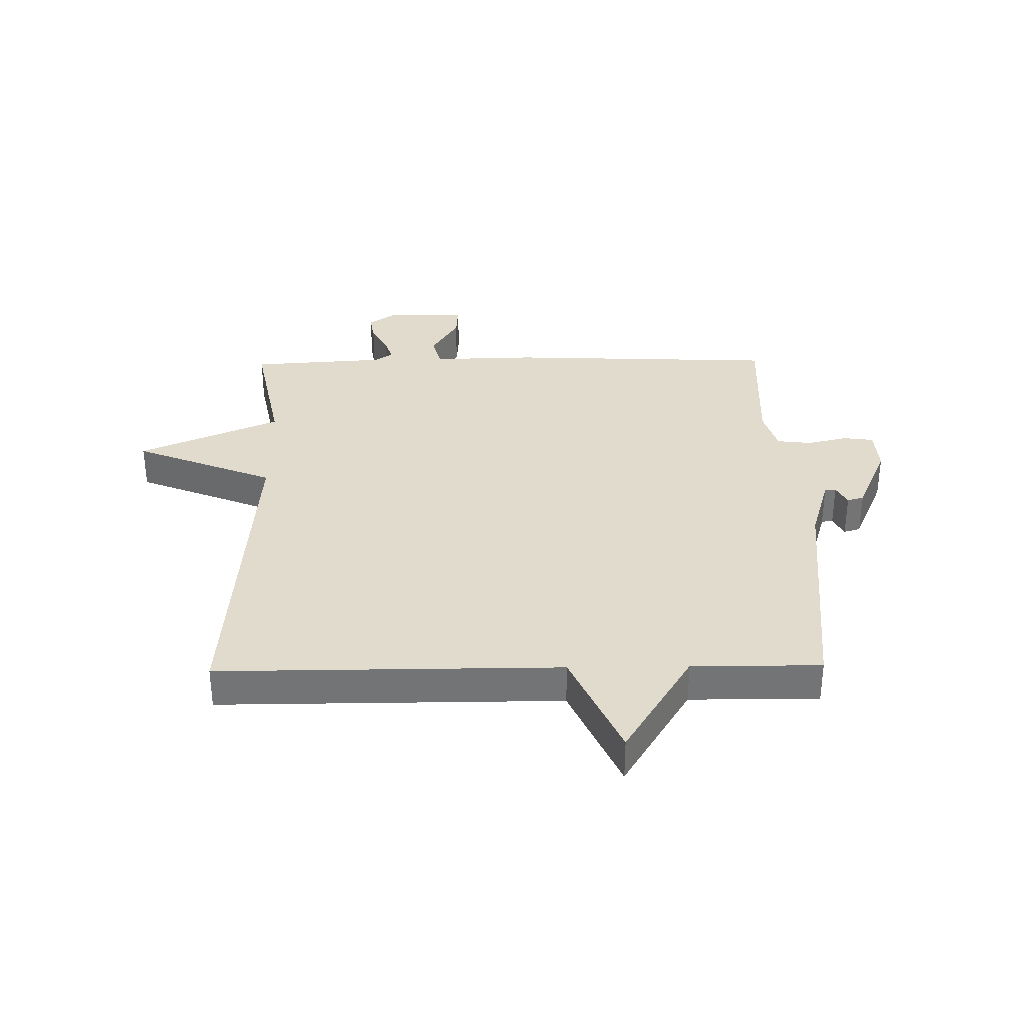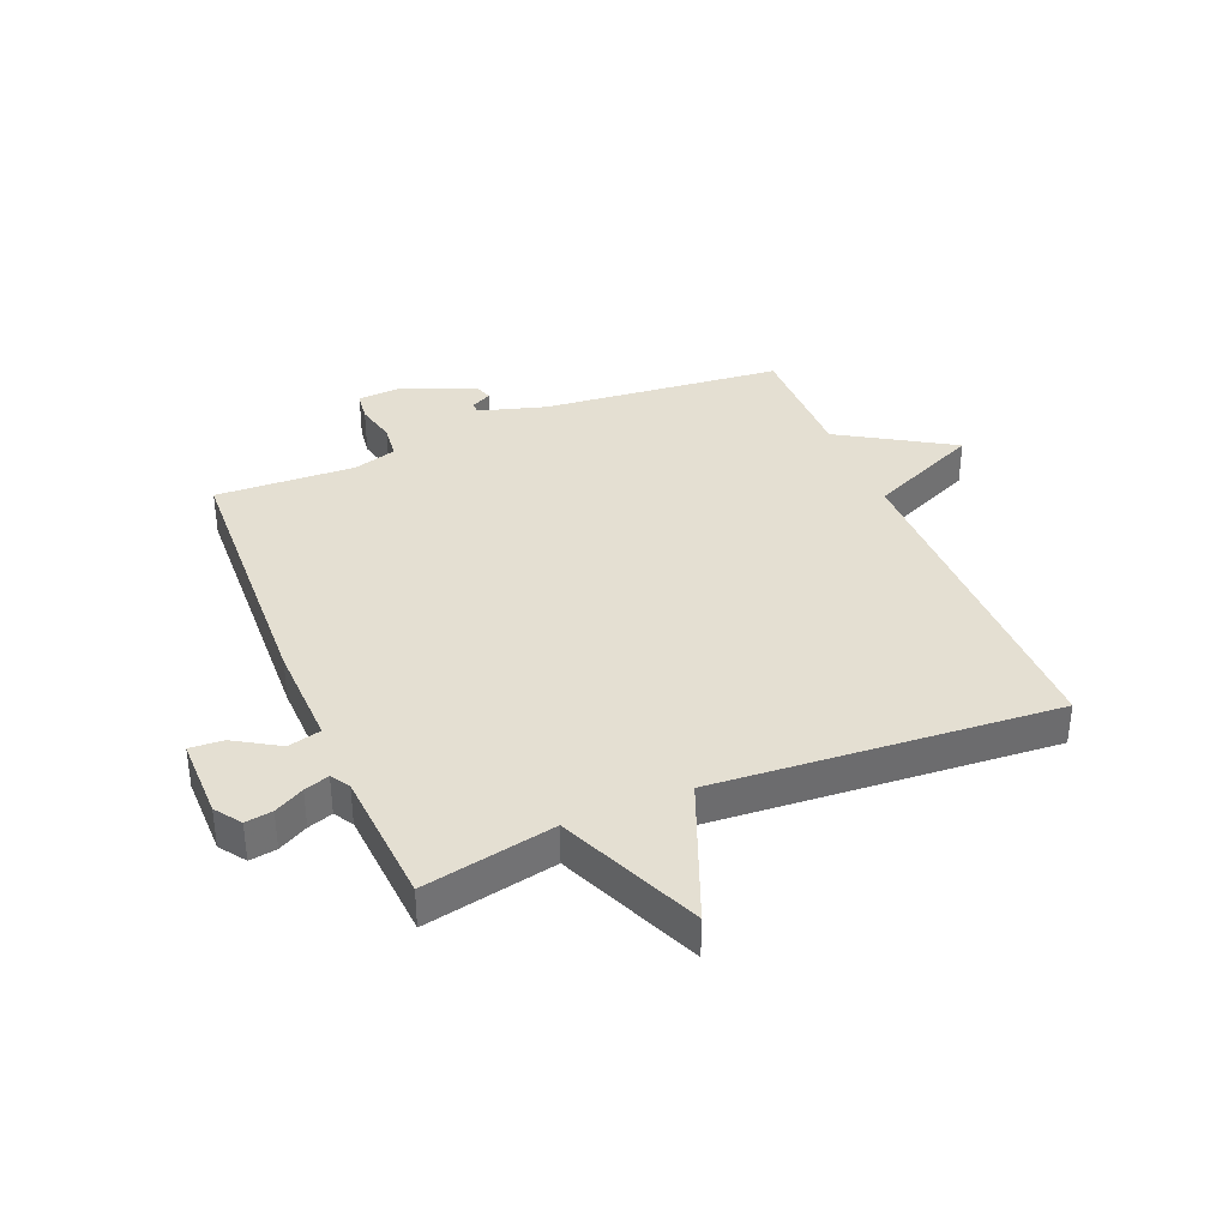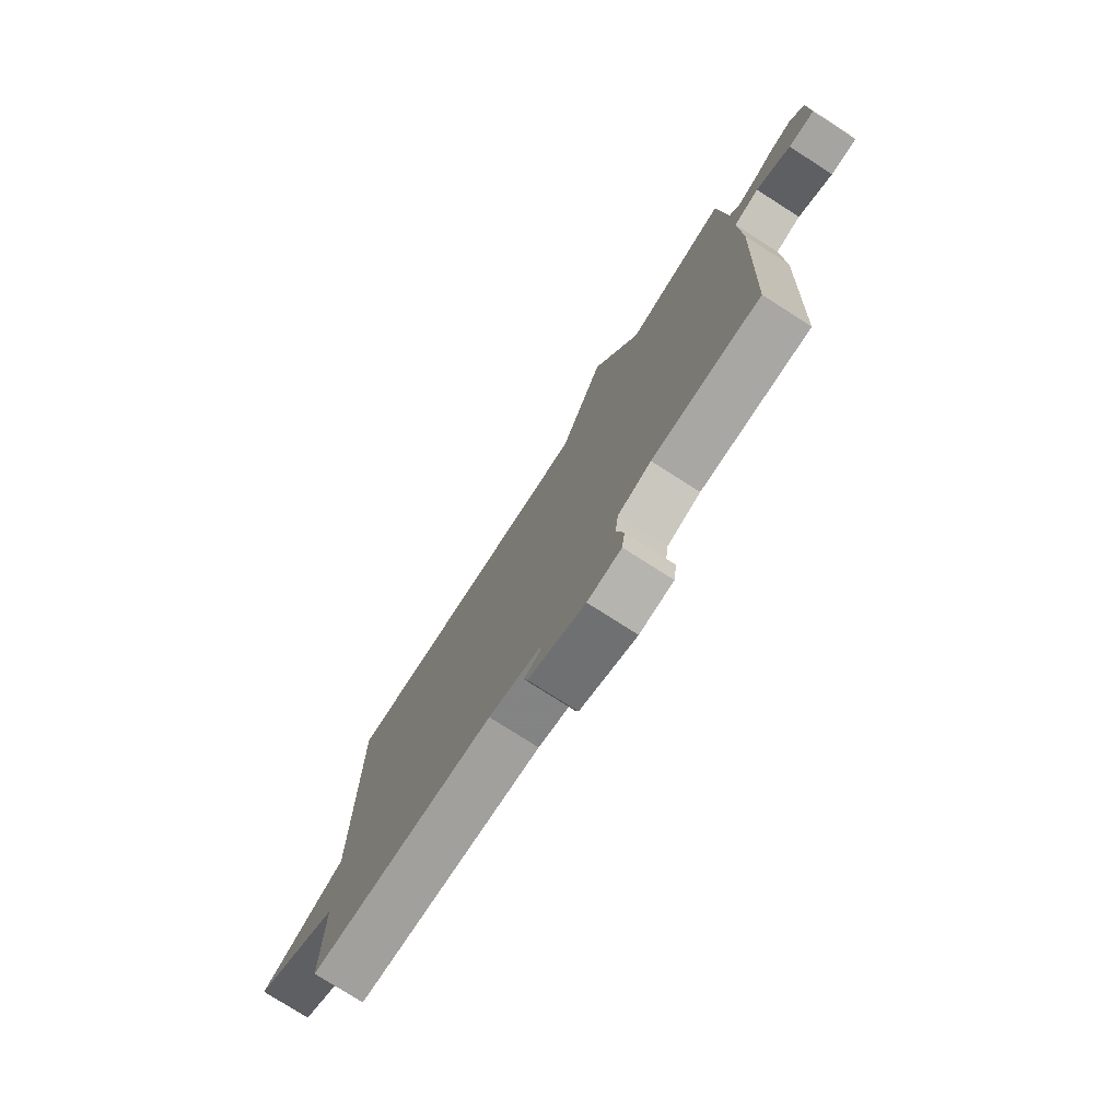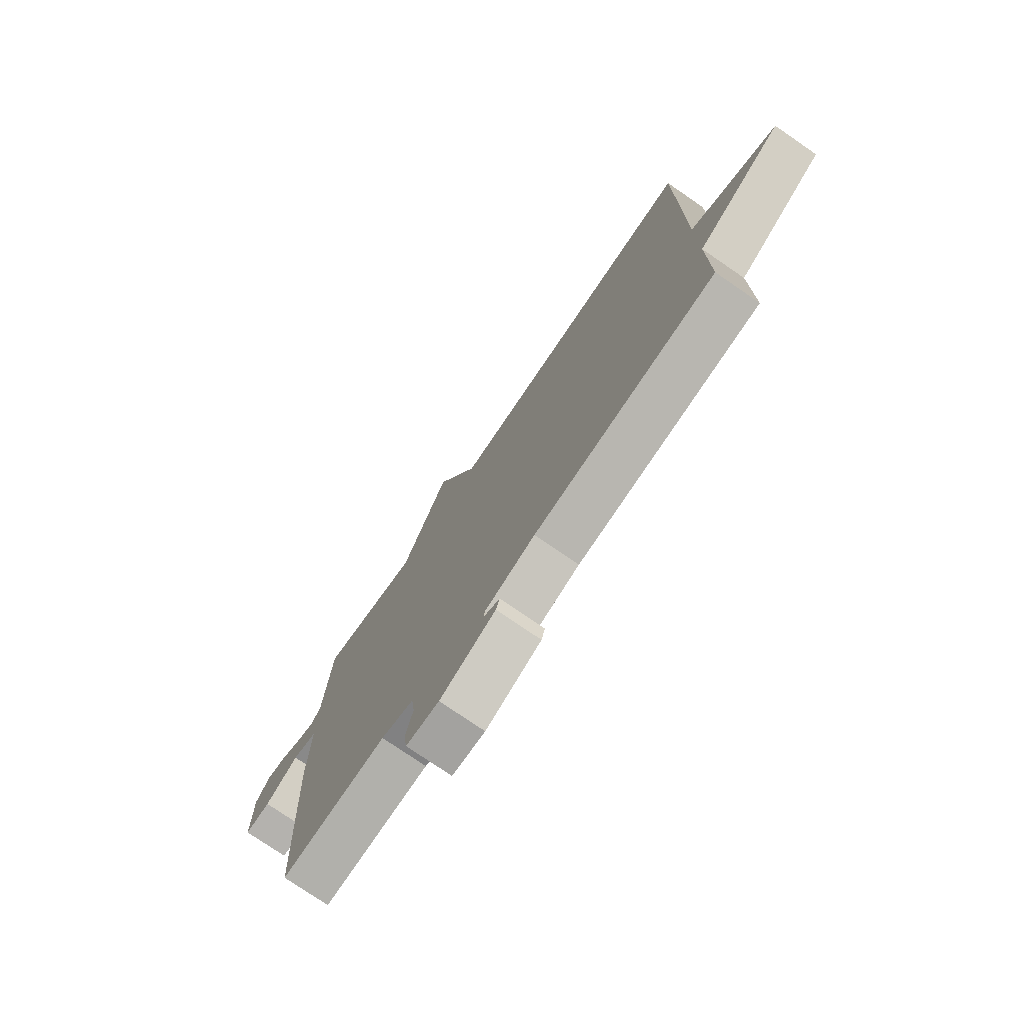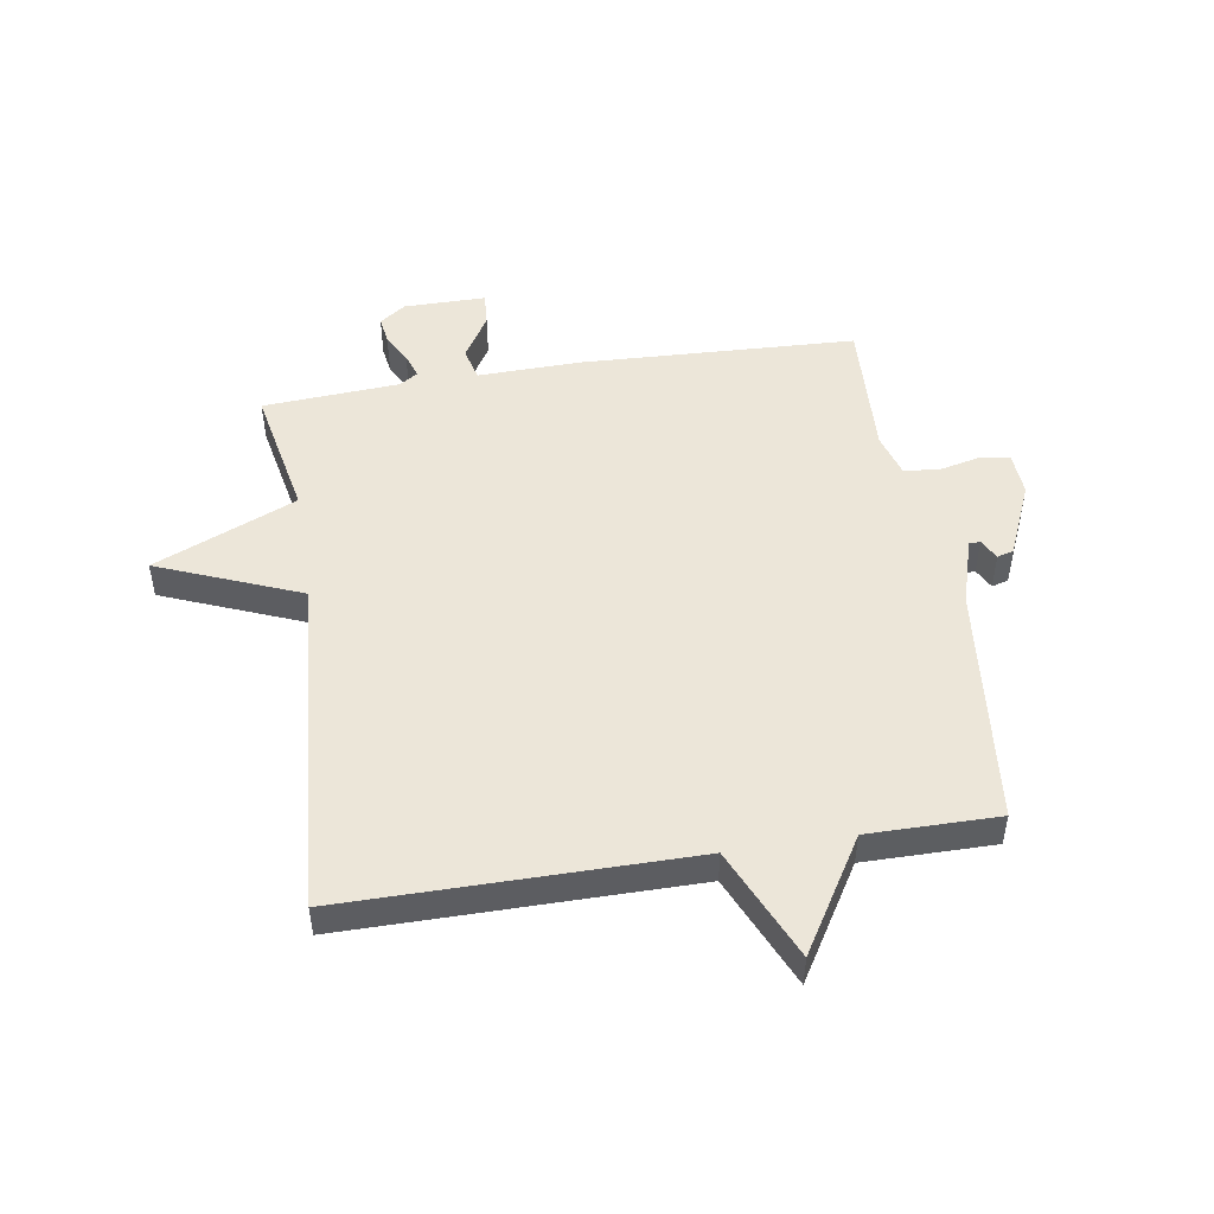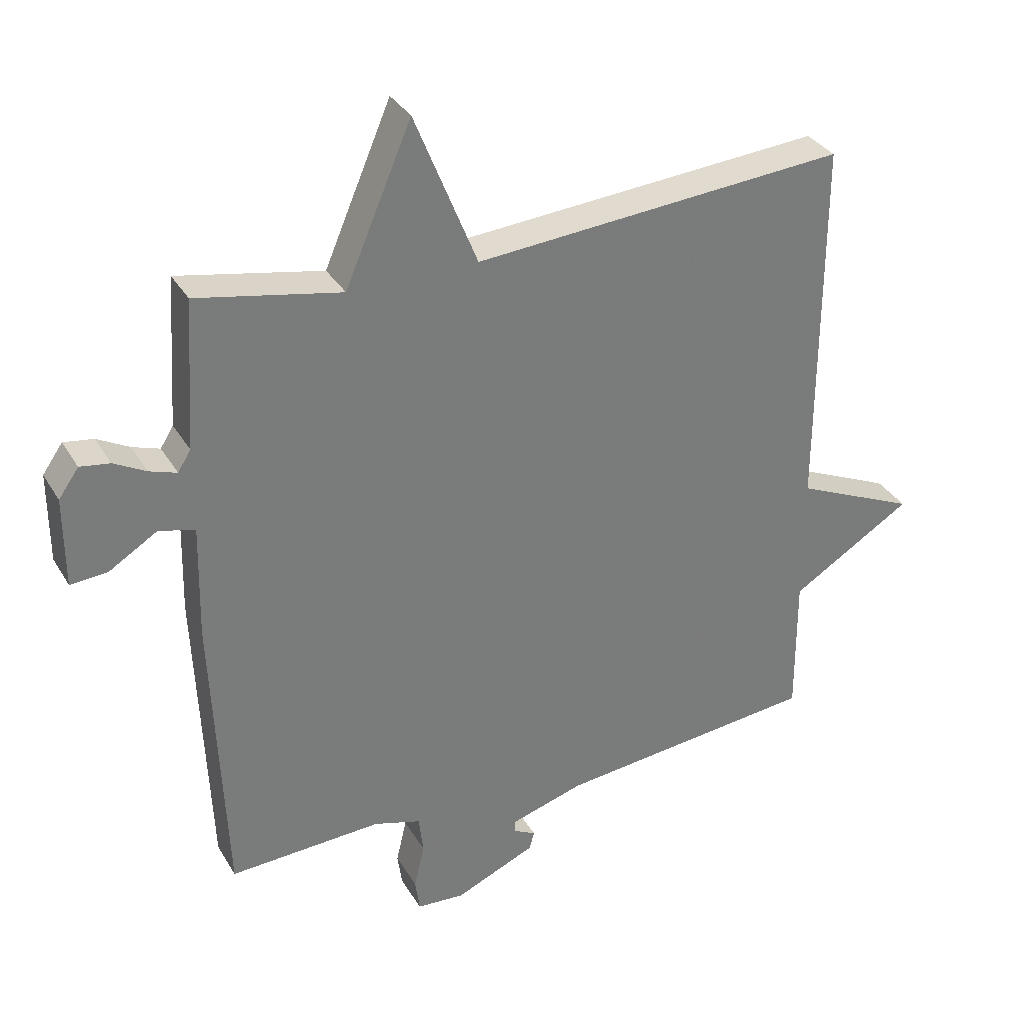
<metadata>
{"format":"obj","ext":"obj","renderer":"f3d","projection":"perspective","resolution":1024,"background":"white","views":[{"elev":33.9,"azim":89.1,"up":"+Y"},{"elev":36.9,"azim":-22.6,"up":"+Y"},{"elev":-77.0,"azim":-122.6,"up":"+Z"},{"elev":-76.1,"azim":55.5,"up":"+Z"},{"elev":49.3,"azim":81.0,"up":"+Y"},{"elev":33.2,"azim":-26.3,"up":"+Z"}]}
</metadata>
<code>
v 0.5 0.07 -0.5
v 0.094 0.07 -0.542
v -0.019 0.07 -0.576
v -0.02 0.07 -0.595
v 0.015 0.07 -0.613
v 0.007 0.07 -0.641
v -0.118 0.07 -0.695
v -0.192 0.07 -0.69
v -0.199 0.07 -0.639
v -0.183 0.07 -0.57
v -0.19 0.07 -0.511
v -0.263 0.07 -0.489
v -0.5 0.07 -0.5
v -0.52 0.07 -0.037
v -0.516 0.07 0.139
v -0.572 0.07 0.153
v -0.647 0.07 0.107
v -0.704 0.07 0.103
v -0.704 0.07 0.242
v -0.673 0.07 0.286
v -0.627 0.07 0.279
v -0.577 0.07 0.252
v -0.535 0.07 0.238
v -0.515 0.07 0.27
v -0.5 0.07 0.5
v -0.277 0.07 0.456
v -0.174 0.07 0.696
v -0.077 0.07 0.456
v 0.5 0.07 0.5
v 0.499 0.07 -0.081
v 0.688 0.07 -0.165
v 0.499 0.07 -0.281
v 0.5 0 -0.5
v 0.094 0 -0.542
v -0.019 0 -0.576
v -0.02 0 -0.595
v 0.015 0 -0.613
v 0.007 0 -0.641
v -0.118 0 -0.695
v -0.192 0 -0.69
v -0.199 0 -0.639
v -0.183 0 -0.57
v -0.19 0 -0.511
v -0.263 0 -0.489
v -0.5 0 -0.5
v -0.52 0 -0.037
v -0.516 0 0.139
v -0.572 0 0.153
v -0.647 0 0.107
v -0.704 0 0.103
v -0.704 0 0.242
v -0.673 0 0.286
v -0.627 0 0.279
v -0.577 0 0.252
v -0.535 0 0.238
v -0.515 0 0.27
v -0.5 0 0.5
v -0.277 0 0.456
v -0.174 0 0.696
v -0.077 0 0.456
v 0.5 0 0.5
v 0.499 0 -0.081
v 0.688 0 -0.165
v 0.499 0 -0.281
f 30 31 32
f 28 29 30
f 28 30 32
f 26 27 28
f 32 1 2
f 28 32 2
f 26 28 2
f 26 2 3
f 25 26 3
f 24 25 3
f 20 21 22
f 19 20 22
f 18 19 22
f 17 18 22
f 16 17 22
f 15 16 22 23
f 12 13 14 15
f 15 23 24
f 12 15 24
f 11 12 24
f 8 9 10
f 7 8 10
f 6 7 10
f 5 6 10
f 4 5 10
f 4 10 11
f 3 4 11 24
f 64 63 62
f 62 61 60
f 64 62 60
f 60 59 58
f 34 33 64
f 34 64 60
f 34 60 58
f 35 34 58
f 35 58 57
f 35 57 56
f 54 53 52
f 54 52 51
f 54 51 50
f 54 50 49
f 54 49 48
f 55 54 48 47
f 47 46 45 44
f 56 55 47
f 56 47 44
f 56 44 43
f 42 41 40
f 42 40 39
f 42 39 38
f 42 38 37
f 42 37 36
f 43 42 36
f 56 43 36 35
f 1 33 34 2
f 2 34 35 3
f 3 35 36 4
f 4 36 37 5
f 5 37 38 6
f 6 38 39 7
f 7 39 40 8
f 8 40 41 9
f 9 41 42 10
f 10 42 43 11
f 11 43 44 12
f 12 44 45 13
f 13 45 46 14
f 14 46 47 15
f 15 47 48 16
f 16 48 49 17
f 17 49 50 18
f 18 50 51 19
f 19 51 52 20
f 20 52 53 21
f 21 53 54 22
f 22 54 55 23
f 23 55 56 24
f 24 56 57 25
f 25 57 58 26
f 26 58 59 27
f 27 59 60 28
f 28 60 61 29
f 29 61 62 30
f 30 62 63 31
f 31 63 64 32
f 32 64 33 1

</code>
